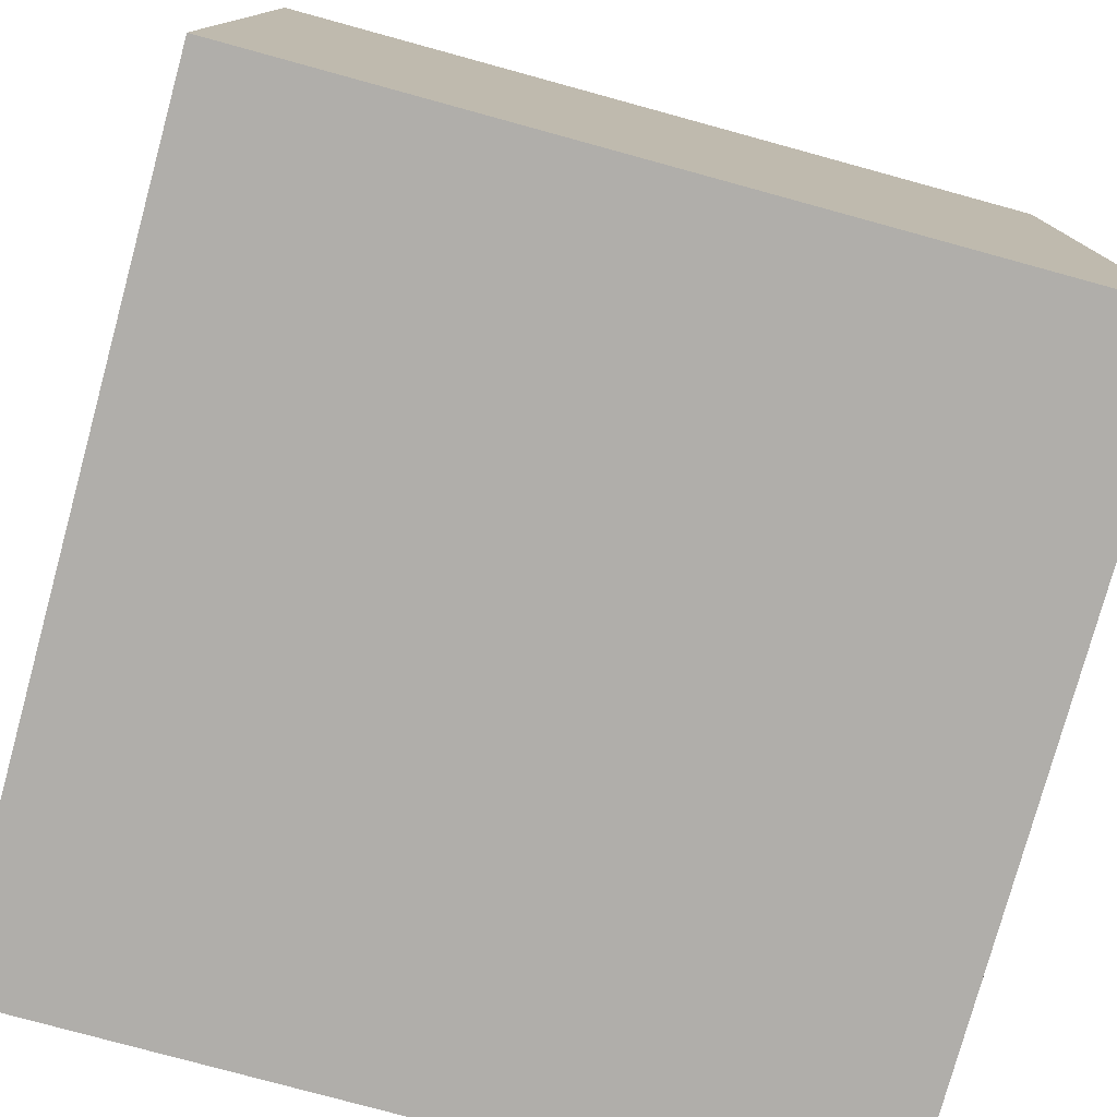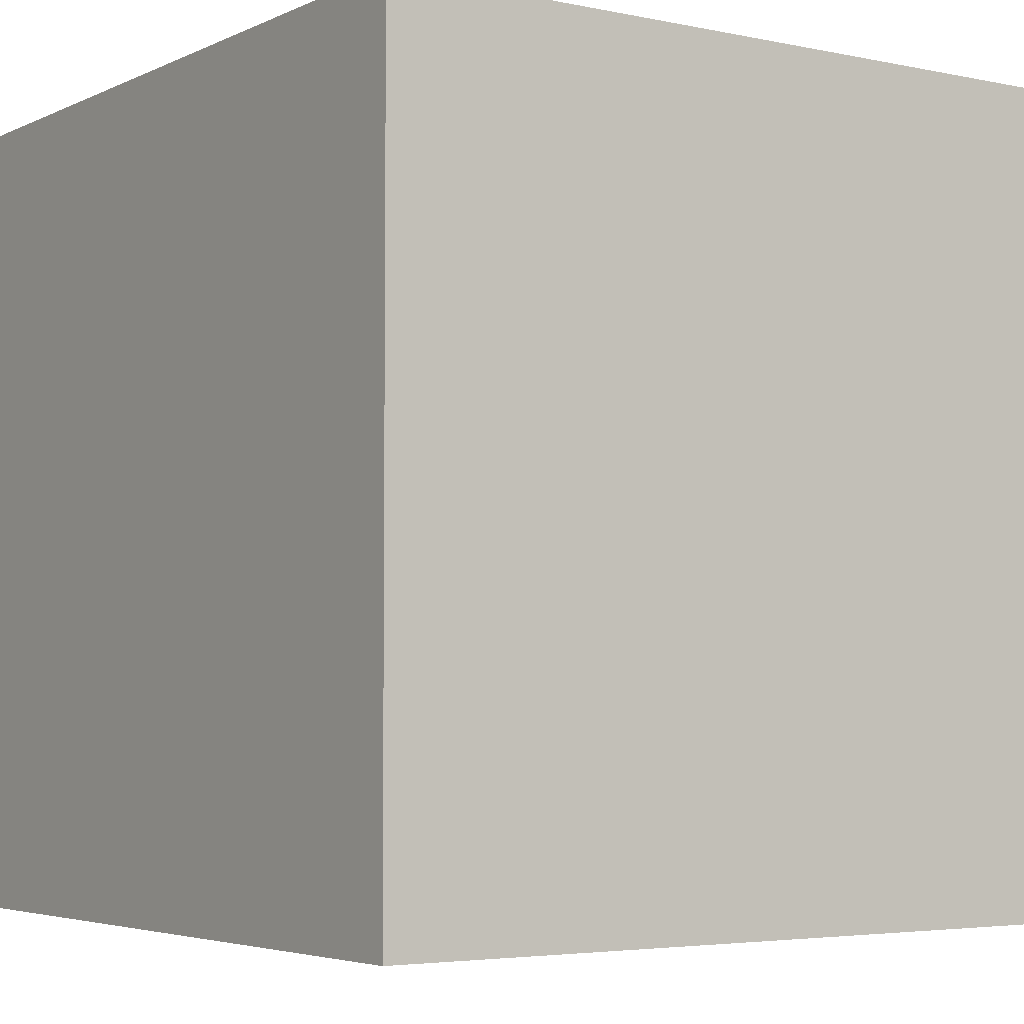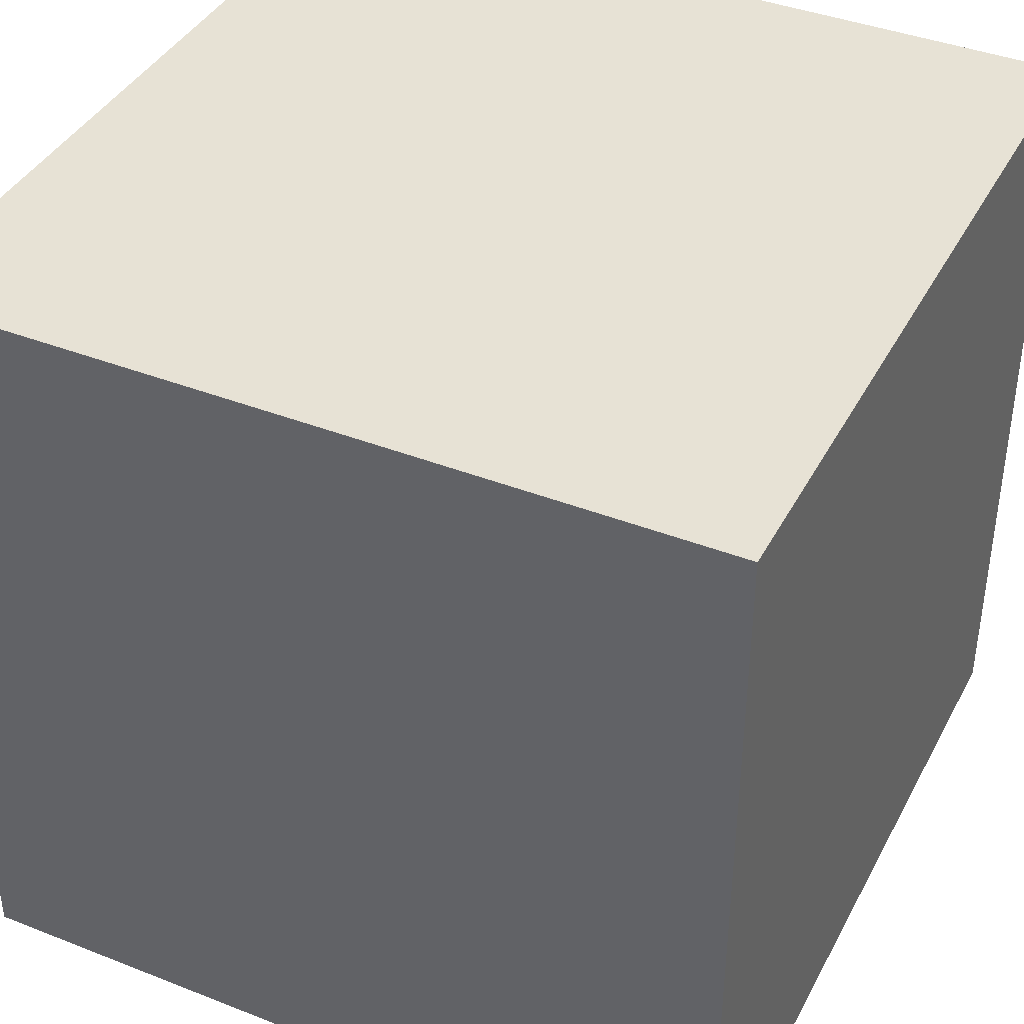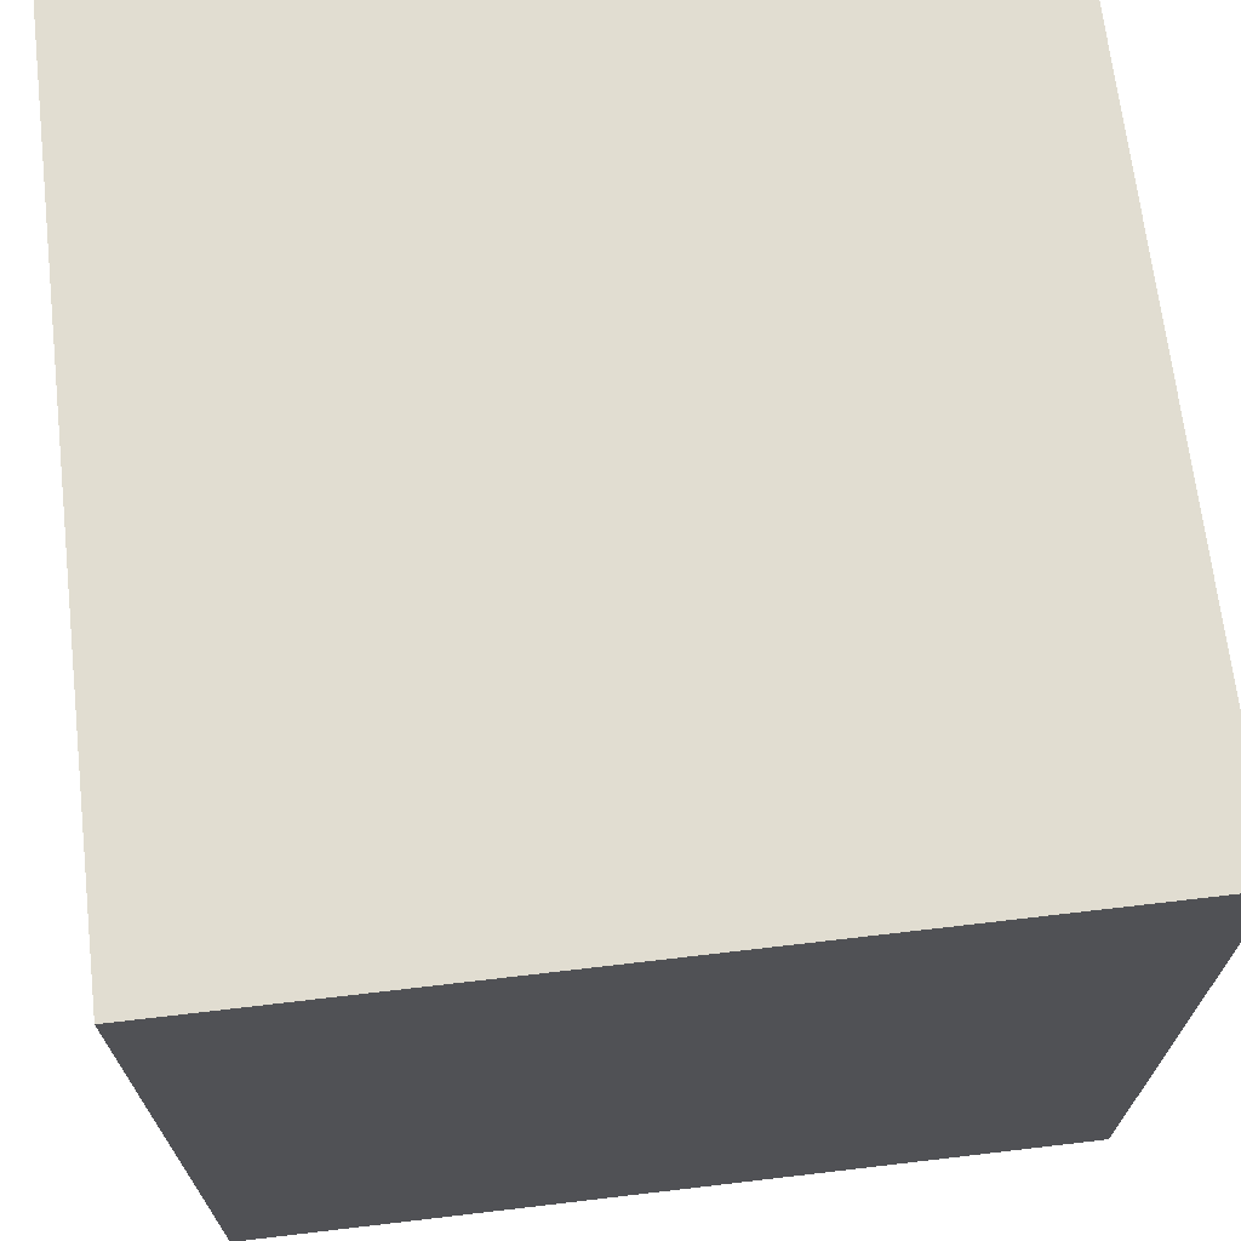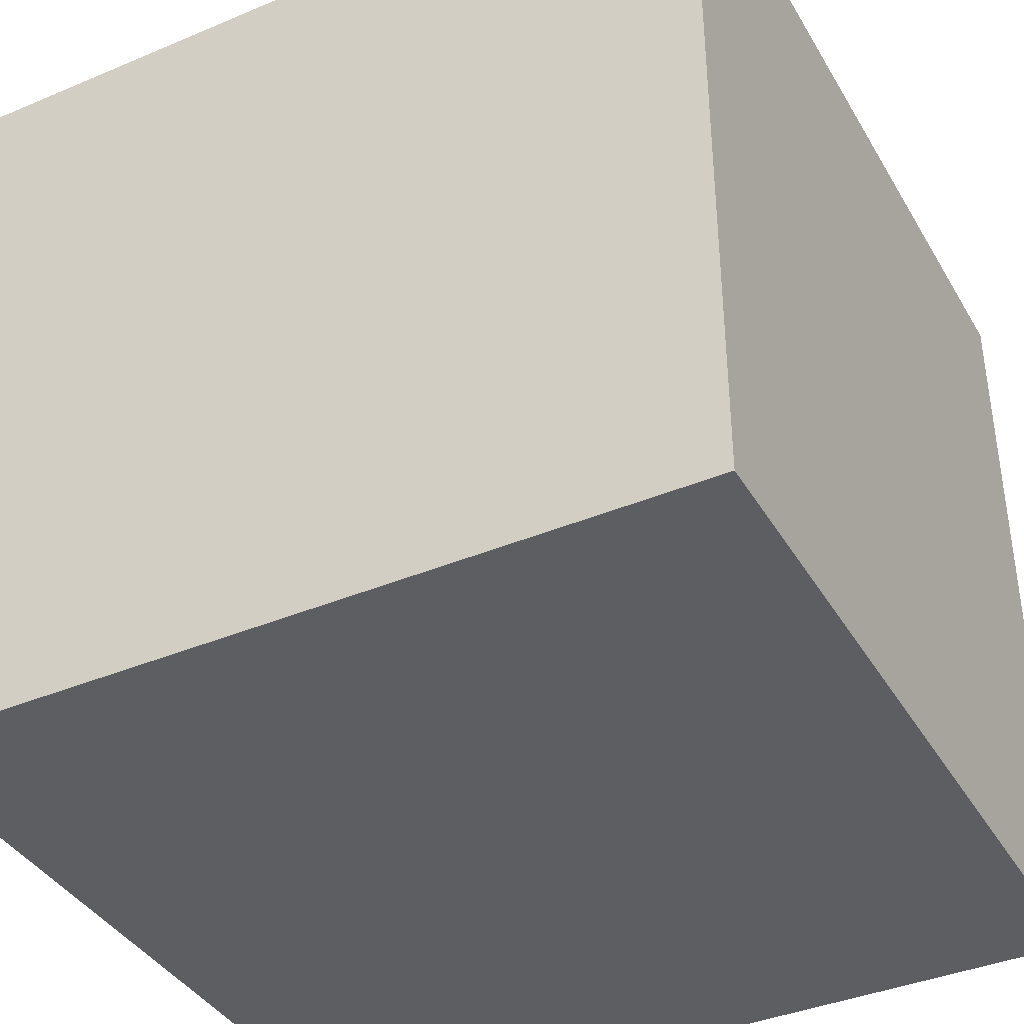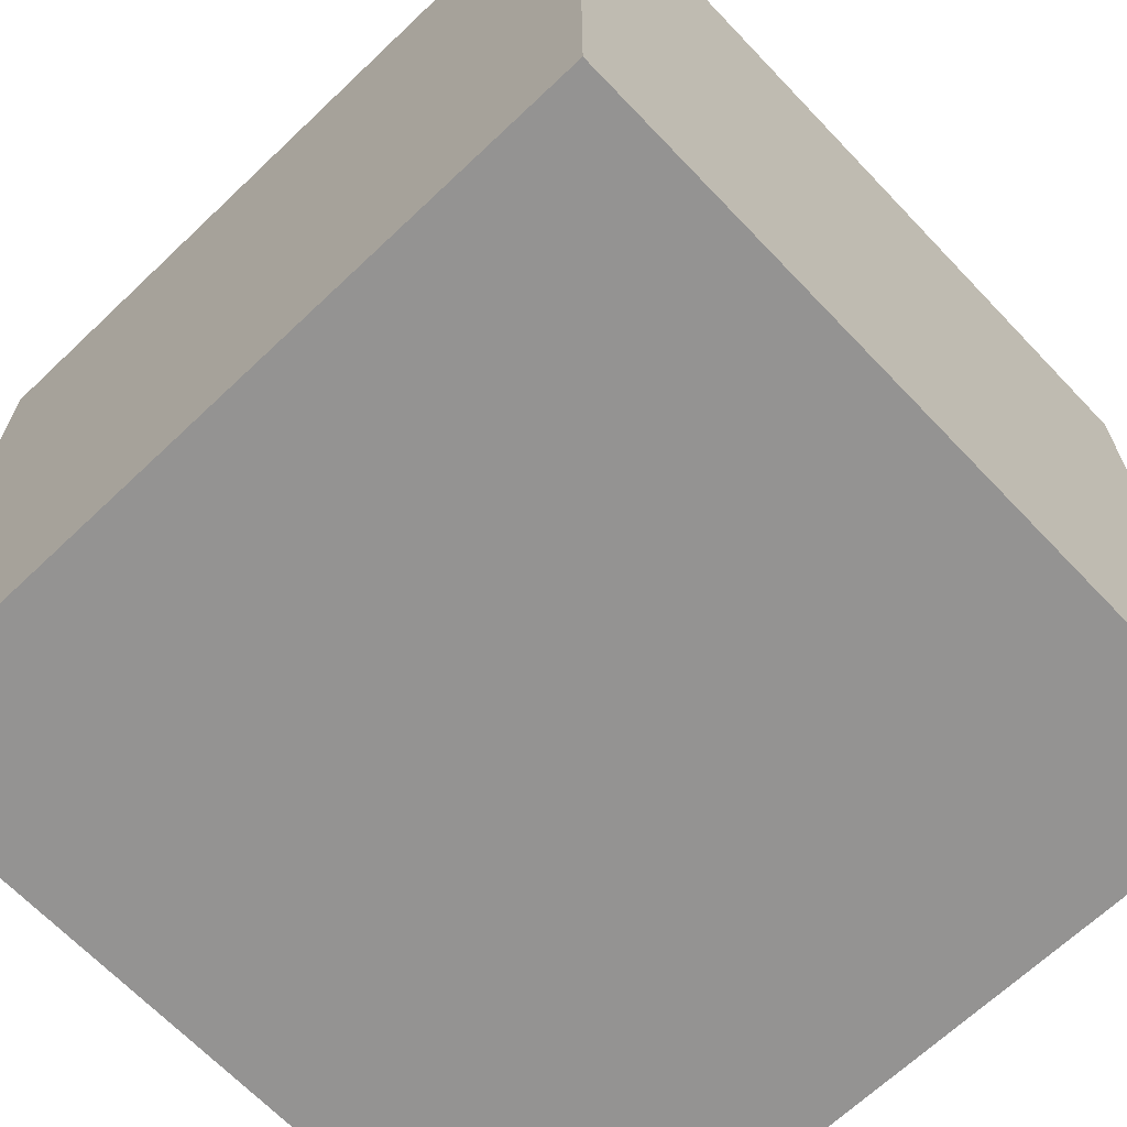
<metadata>
{"format":"obj","ext":"obj","renderer":"f3d","projection":"perspective","resolution":1024,"background":"white","views":[{"elev":-77.9,"azim":-15.3,"up":"+Z"},{"elev":-4.2,"azim":145.4,"up":"+Y"},{"elev":40.1,"azim":25.8,"up":"+Z"},{"elev":68.8,"azim":173.3,"up":"+Z"},{"elev":-39.2,"azim":27.7,"up":"+Z"},{"elev":-66.8,"azim":-46.4,"up":"+Z"}]}
</metadata>
<code>
v -0.6841 0.0102 0.6841
v -0.6841 1.378 0.6841
v 0.6841 1.378 0.6841
v 0.6841 0.0102 0.6841
v -0.6841 1.378 0.6841
v -0.6841 1.378 -0.6841
v 0.6841 1.378 -0.6841
v 0.6841 1.378 0.6841
v -0.6841 1.378 -0.6841
v -0.6841 0.0102 -0.6841
v 0.6841 0.0102 -0.6841
v 0.6841 1.378 -0.6841
v -0.6841 0.0102 -0.6841
v -0.6841 0.0102 0.6841
v 0.6841 0.0102 0.6841
v 0.6841 0.0102 -0.6841
v 0.6841 0.0102 0.6841
v 0.6841 1.378 0.6841
v 0.6841 1.378 -0.6841
v 0.6841 0.0102 -0.6841
v -0.6841 0.0102 -0.6841
v -0.6841 1.378 -0.6841
v -0.6841 1.378 0.6841
v -0.6841 0.0102 0.6841
g Pack_(1)_2687_55
f 1 3 2
f 1 4 3
f 5 7 6
f 5 8 7
f 9 11 10
f 9 12 11
f 13 15 14
f 13 16 15
f 17 19 18
f 17 20 19
f 21 23 22
f 21 24 23

</code>
